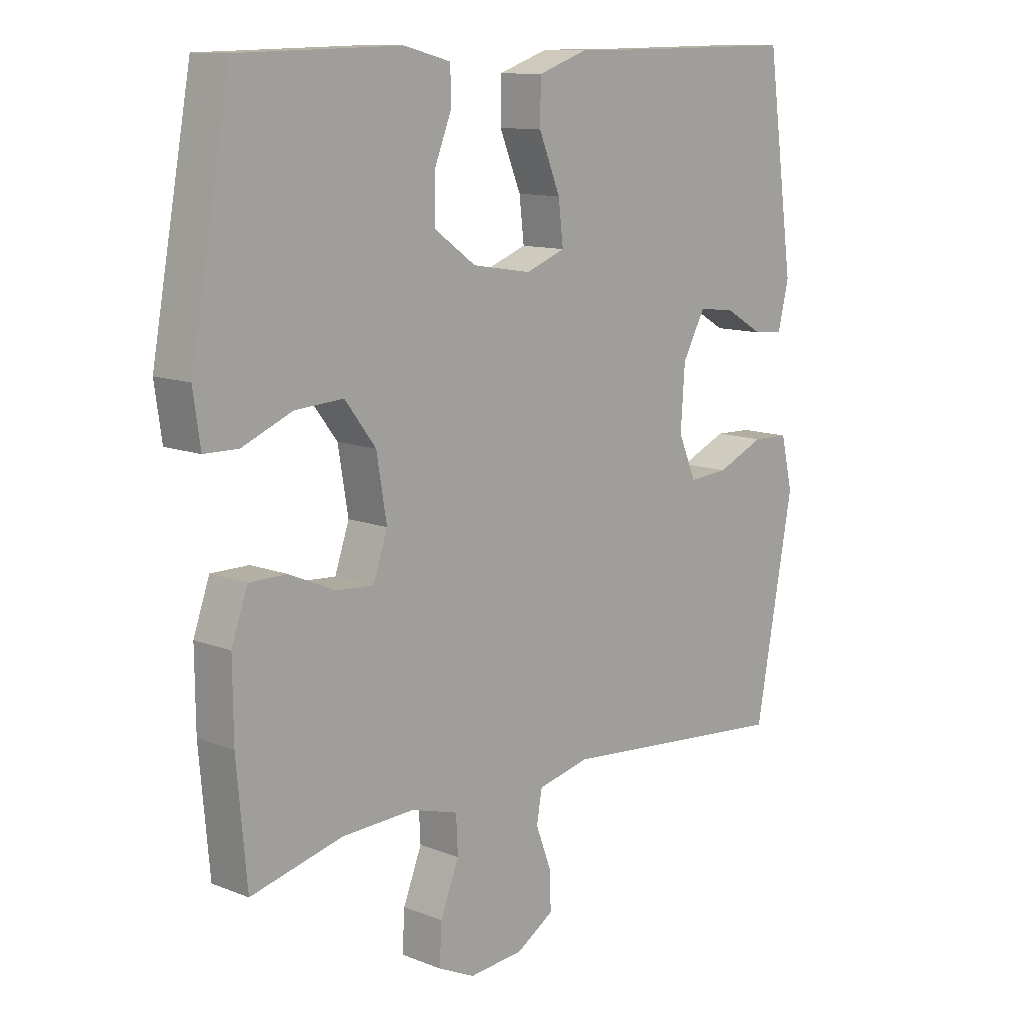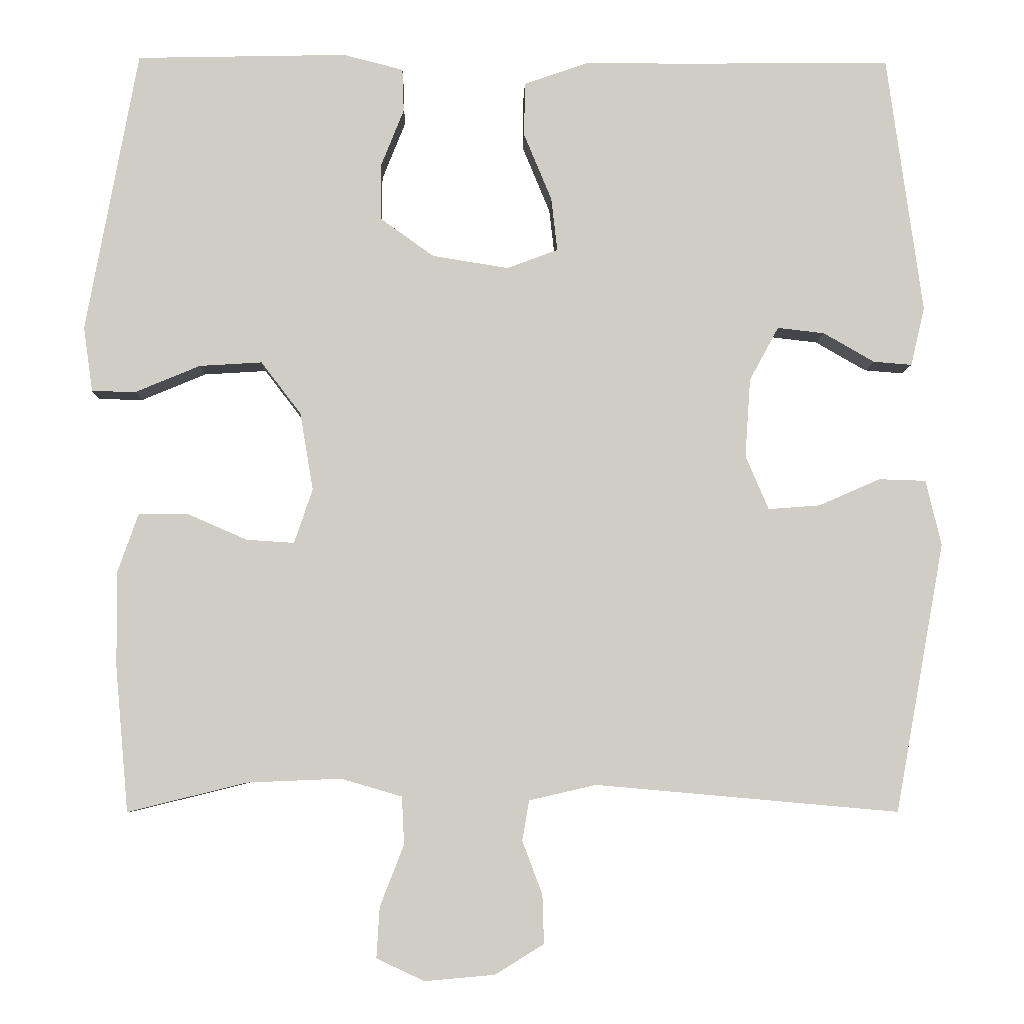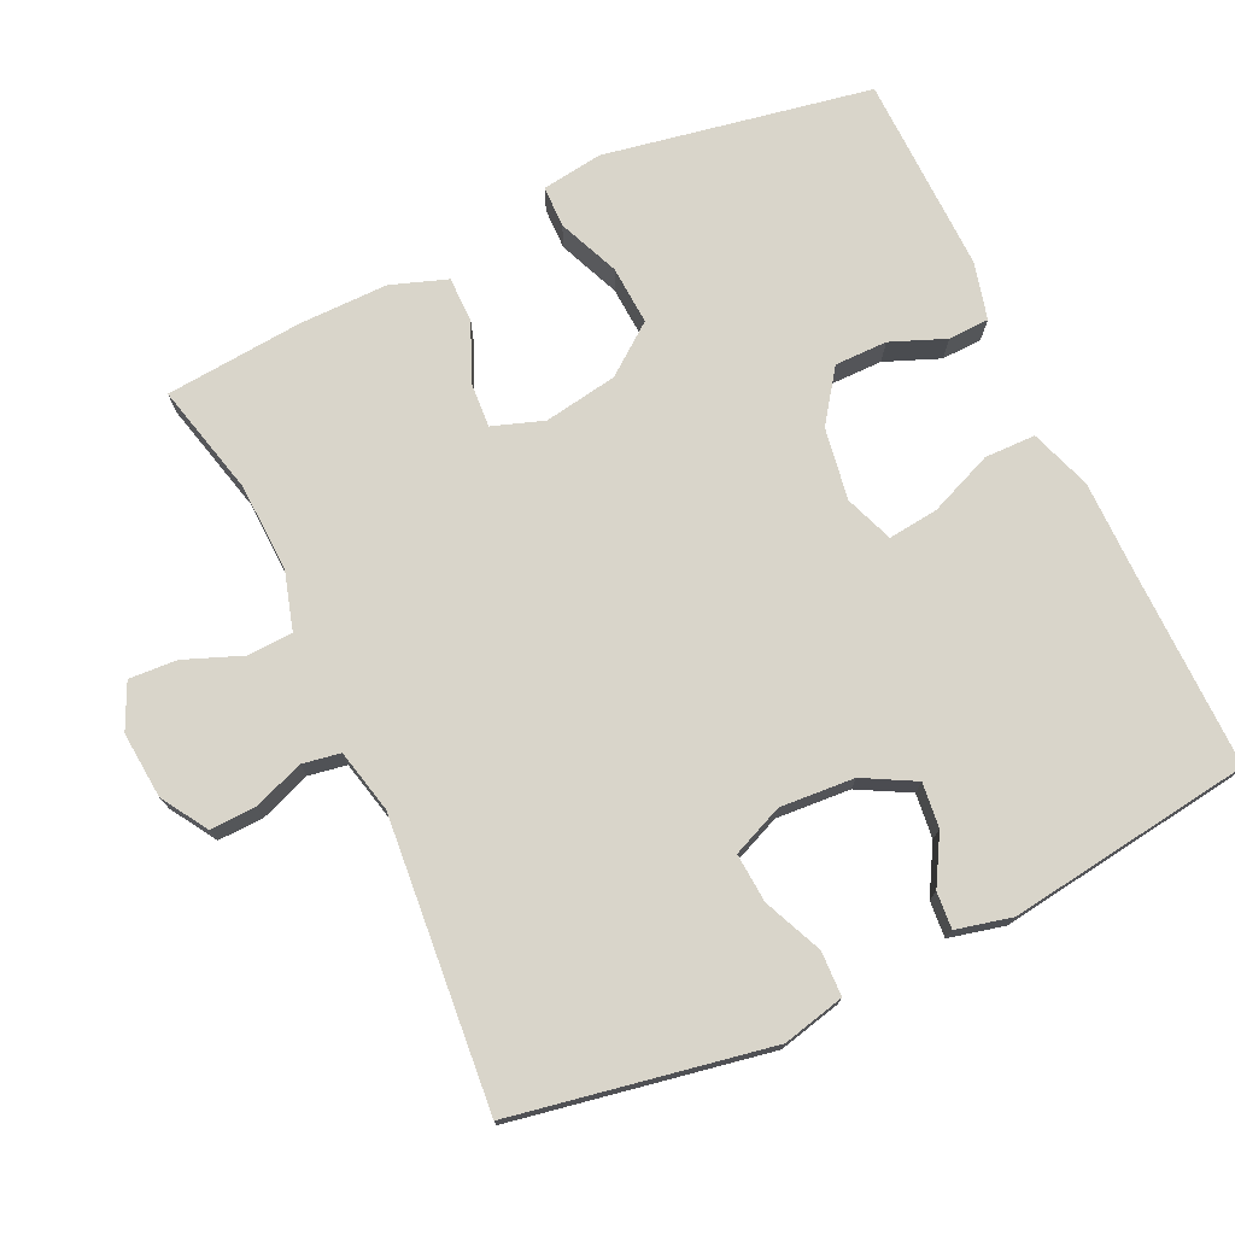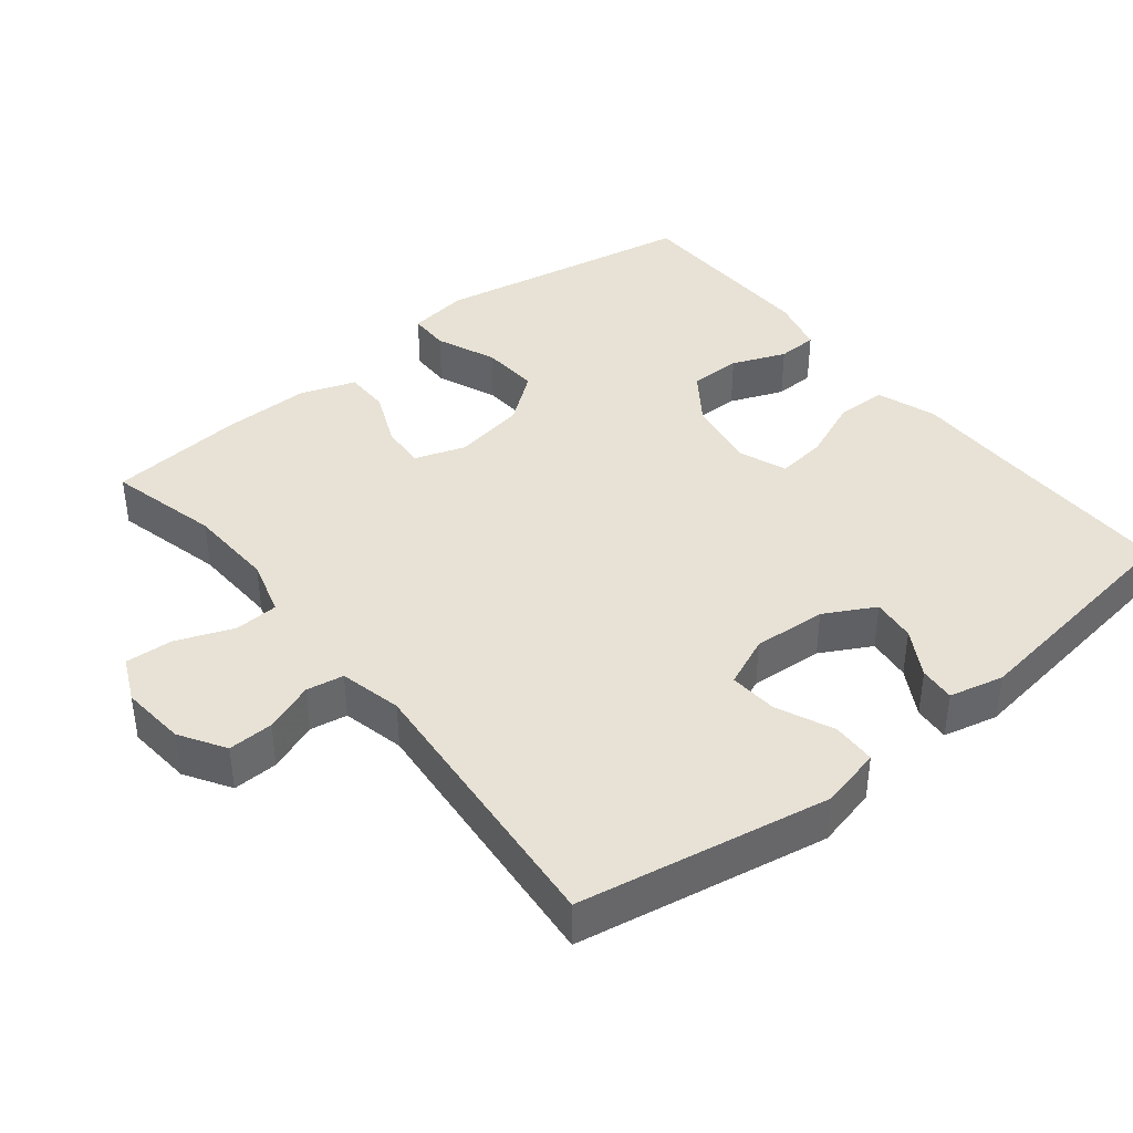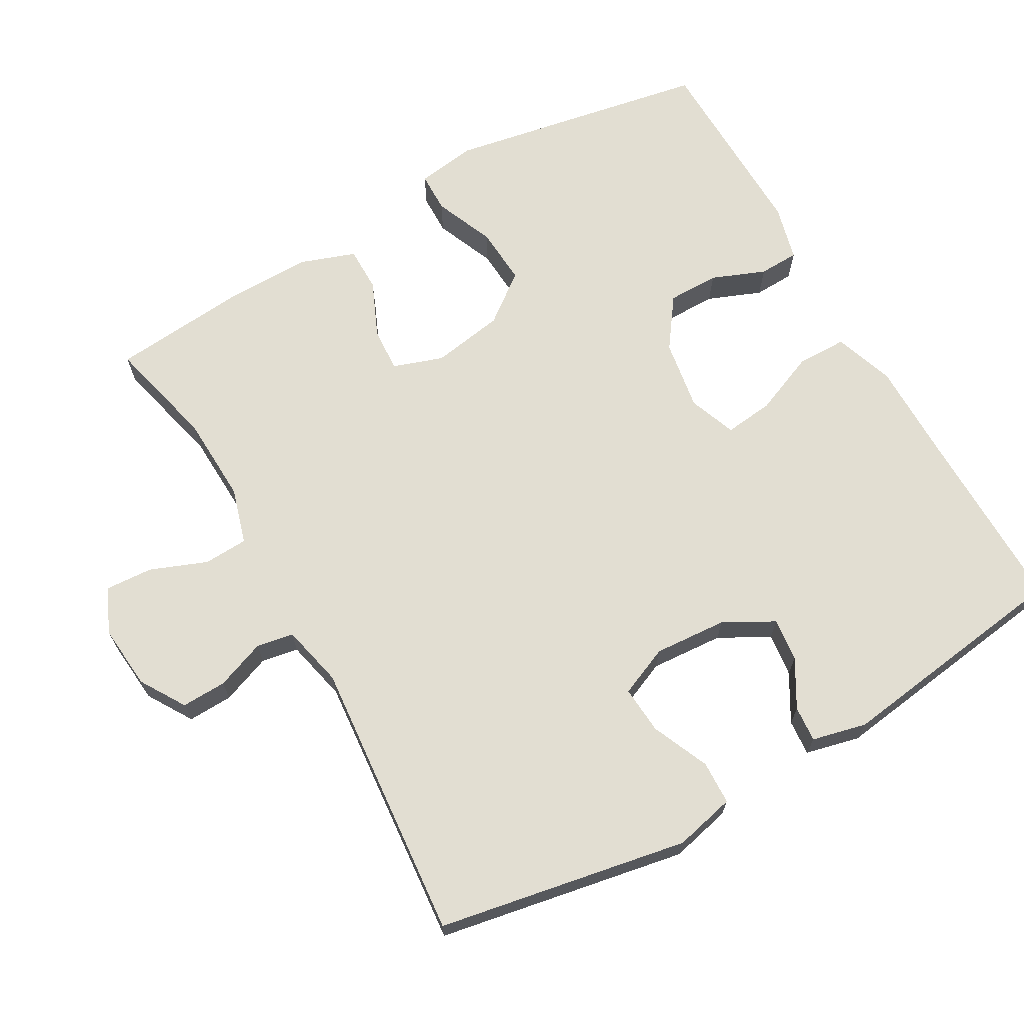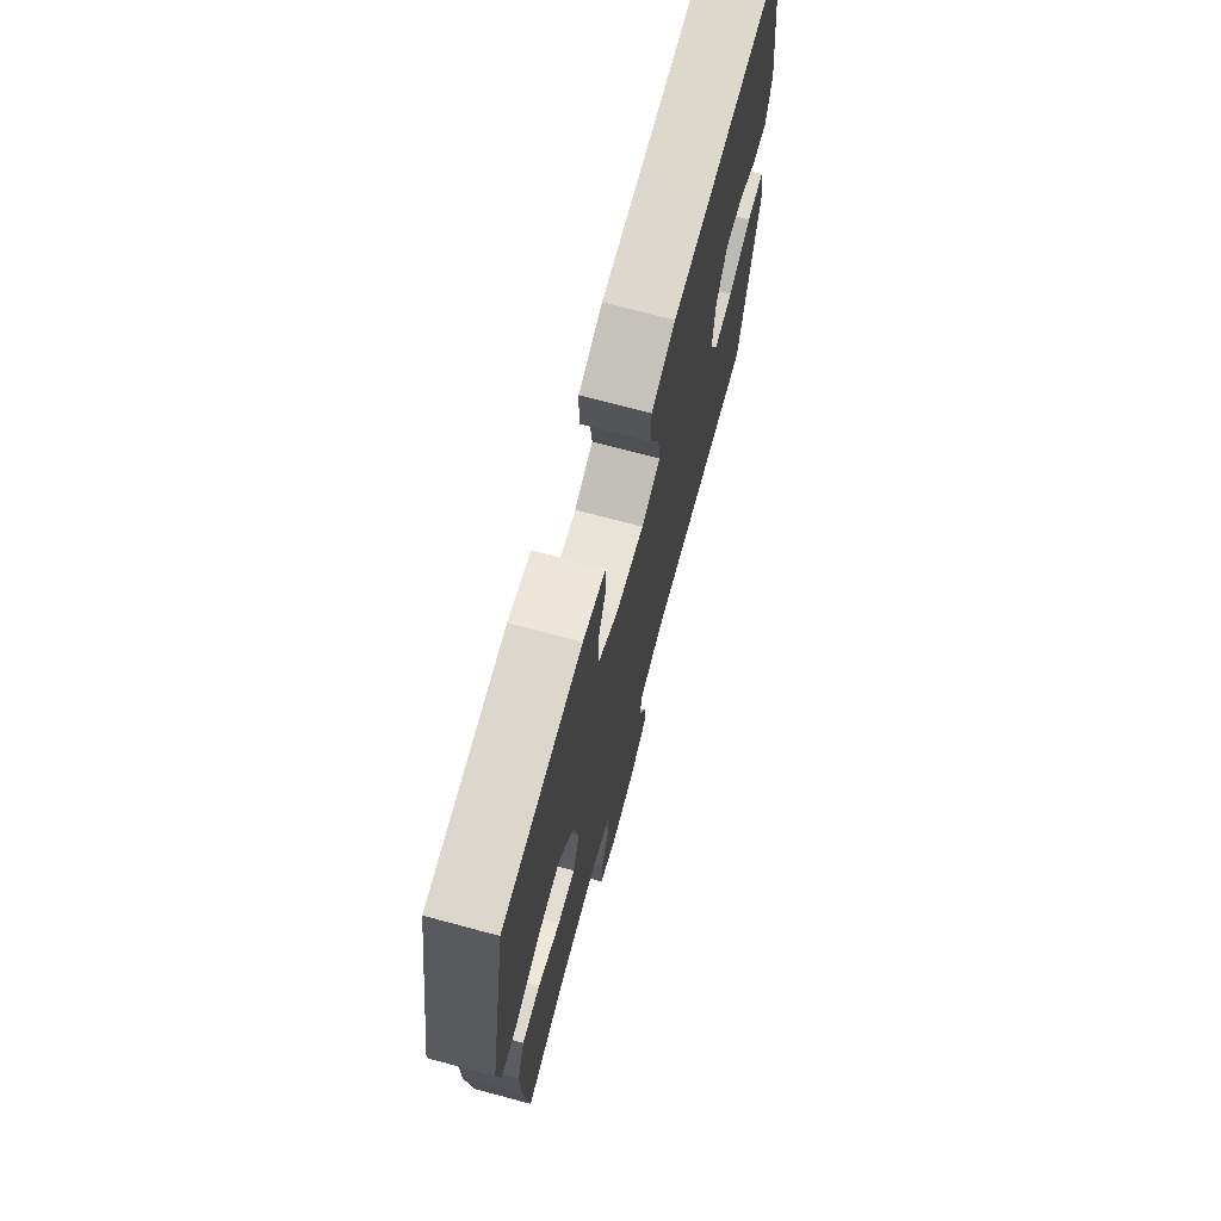
<metadata>
{"format":"obj","ext":"obj","renderer":"f3d","projection":"perspective","resolution":1024,"background":"white","views":[{"elev":11.6,"azim":133.4,"up":"+Z"},{"elev":-6.0,"azim":178.7,"up":"+Z"},{"elev":74.6,"azim":-115.1,"up":"+Y"},{"elev":40.5,"azim":-128.8,"up":"+Y"},{"elev":67.9,"azim":-119.6,"up":"+Y"},{"elev":72.1,"azim":105.0,"up":"+Z"}]}
</metadata>
<code>
v 0.5 0.07 0.5
v 0.567 0.07 0.134
v 0.555 0.07 0.05
v 0.498 0.07 0.049
v 0.414 0.07 0.084
v 0.333 0.07 0.089
v 0.281 0.07 0.021
v 0.264 0.07 -0.08
v 0.288 0.07 -0.15
v 0.35 0.07 -0.146
v 0.428 0.07 -0.112
v 0.491 0.07 -0.112
v 0.518 0.07 -0.189
v 0.517 0.07 -0.311
v 0.5 0.07 -0.5
v 0.346 0.07 -0.462
v 0.224 0.07 -0.457
v 0.145 0.07 -0.48
v 0.142 0.07 -0.542
v 0.173 0.07 -0.621
v 0.177 0.07 -0.687
v 0.115 0.07 -0.716
v 0.024 0.07 -0.708
v -0.039 0.07 -0.669
v -0.037 0.07 -0.606
v -0.011 0.07 -0.537
v -0.02 0.07 -0.485
v -0.107 0.07 -0.465
v -0.5 0.07 -0.5
v -0.564 0.07 -0.151
v -0.544 0.07 -0.066
v -0.483 0.07 -0.064
v -0.403 0.07 -0.099
v -0.336 0.07 -0.104
v -0.306 0.07 -0.034
v -0.313 0.07 0.068
v -0.351 0.07 0.138
v -0.412 0.07 0.131
v -0.478 0.07 0.093
v -0.528 0.07 0.089
v -0.546 0.07 0.165
v -0.5 0.07 0.5
v -0.231 0.07 0.497
v -0.099 0.07 0.497
v -0.015 0.07 0.468
v -0.014 0.07 0.398
v -0.05 0.07 0.311
v -0.058 0.07 0.242
v 0.008 0.07 0.217
v 0.107 0.07 0.233
v 0.177 0.07 0.283
v 0.177 0.07 0.355
v 0.147 0.07 0.43
v 0.149 0.07 0.486
v 0.227 0.07 0.506
v 0.5 0 0.5
v 0.567 0 0.134
v 0.555 0 0.05
v 0.498 0 0.049
v 0.414 0 0.084
v 0.333 0 0.089
v 0.281 0 0.021
v 0.264 0 -0.08
v 0.288 0 -0.15
v 0.35 0 -0.146
v 0.428 0 -0.112
v 0.491 0 -0.112
v 0.518 0 -0.189
v 0.517 0 -0.311
v 0.5 0 -0.5
v 0.346 0 -0.462
v 0.224 0 -0.457
v 0.145 0 -0.48
v 0.142 0 -0.542
v 0.173 0 -0.621
v 0.177 0 -0.687
v 0.115 0 -0.716
v 0.024 0 -0.708
v -0.039 0 -0.669
v -0.037 0 -0.606
v -0.011 0 -0.537
v -0.02 0 -0.485
v -0.107 0 -0.465
v -0.5 0 -0.5
v -0.564 0 -0.151
v -0.544 0 -0.066
v -0.483 0 -0.064
v -0.403 0 -0.099
v -0.336 0 -0.104
v -0.306 0 -0.034
v -0.313 0 0.068
v -0.351 0 0.138
v -0.412 0 0.131
v -0.478 0 0.093
v -0.528 0 0.089
v -0.546 0 0.165
v -0.5 0 0.5
v -0.231 0 0.497
v -0.099 0 0.497
v -0.015 0 0.468
v -0.014 0 0.398
v -0.05 0 0.311
v -0.058 0 0.242
v 0.008 0 0.217
v 0.107 0 0.233
v 0.177 0 0.283
v 0.177 0 0.355
v 0.147 0 0.43
v 0.149 0 0.486
v 0.227 0 0.506
f 52 53 54 55
f 51 52 55 1
f 50 51 1 2
f 49 50 2 3
f 44 45 46 47
f 43 44 47 48
f 42 43 48
f 41 42 48
f 38 39 40 41
f 37 38 41 48
f 36 37 48 49
f 30 31 32 33
f 28 29 30 33
f 27 28 33 34
f 23 24 25 26
f 23 26 27
f 22 23 27
f 19 20 21 22
f 18 19 22 27
f 17 18 27 34
f 13 14 15 16
f 10 11 12 13
f 9 10 13 16
f 8 9 16 17
f 3 4 5
f 49 3 5
f 49 5 6
f 35 36 49 6
f 8 17 34 35
f 7 8 35
f 6 7 35
f 110 109 108 107
f 56 110 107 106
f 57 56 106 105
f 58 57 105 104
f 102 101 100 99
f 103 102 99 98
f 103 98 97
f 103 97 96
f 96 95 94 93
f 103 96 93 92
f 104 103 92 91
f 88 87 86 85
f 88 85 84 83
f 89 88 83 82
f 81 80 79 78
f 82 81 78
f 82 78 77
f 77 76 75 74
f 82 77 74 73
f 89 82 73 72
f 71 70 69 68
f 68 67 66 65
f 71 68 65 64
f 72 71 64 63
f 60 59 58
f 60 58 104
f 61 60 104
f 61 104 91 90
f 90 89 72 63
f 90 63 62
f 90 62 61
f 1 56 57 2
f 2 57 58 3
f 3 58 59 4
f 4 59 60 5
f 5 60 61 6
f 6 61 62 7
f 7 62 63 8
f 8 63 64 9
f 9 64 65 10
f 10 65 66 11
f 11 66 67 12
f 12 67 68 13
f 13 68 69 14
f 14 69 70 15
f 15 70 71 16
f 16 71 72 17
f 17 72 73 18
f 18 73 74 19
f 19 74 75 20
f 20 75 76 21
f 21 76 77 22
f 22 77 78 23
f 23 78 79 24
f 24 79 80 25
f 25 80 81 26
f 26 81 82 27
f 27 82 83 28
f 28 83 84 29
f 29 84 85 30
f 30 85 86 31
f 31 86 87 32
f 32 87 88 33
f 33 88 89 34
f 34 89 90 35
f 35 90 91 36
f 36 91 92 37
f 37 92 93 38
f 38 93 94 39
f 39 94 95 40
f 40 95 96 41
f 41 96 97 42
f 42 97 98 43
f 43 98 99 44
f 44 99 100 45
f 45 100 101 46
f 46 101 102 47
f 47 102 103 48
f 48 103 104 49
f 49 104 105 50
f 50 105 106 51
f 51 106 107 52
f 52 107 108 53
f 53 108 109 54
f 54 109 110 55
f 55 110 56 1

</code>
